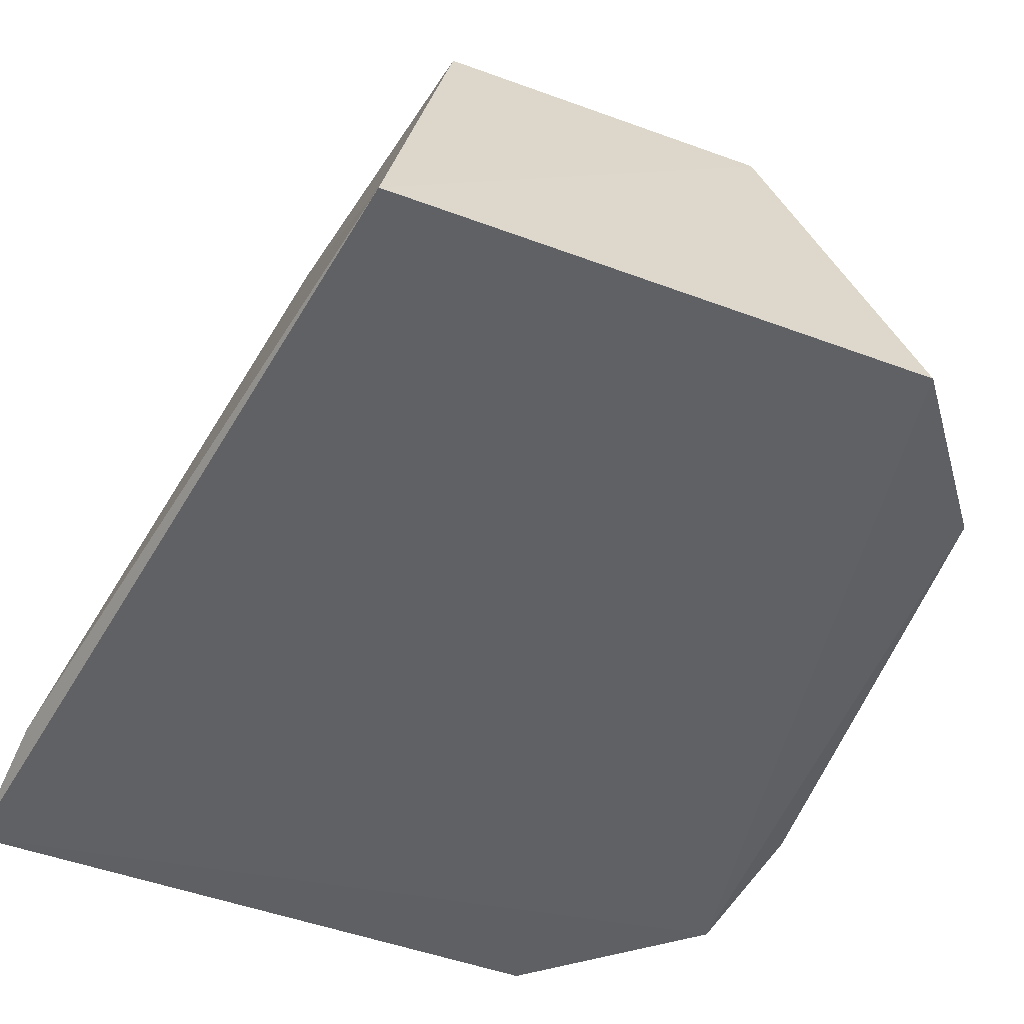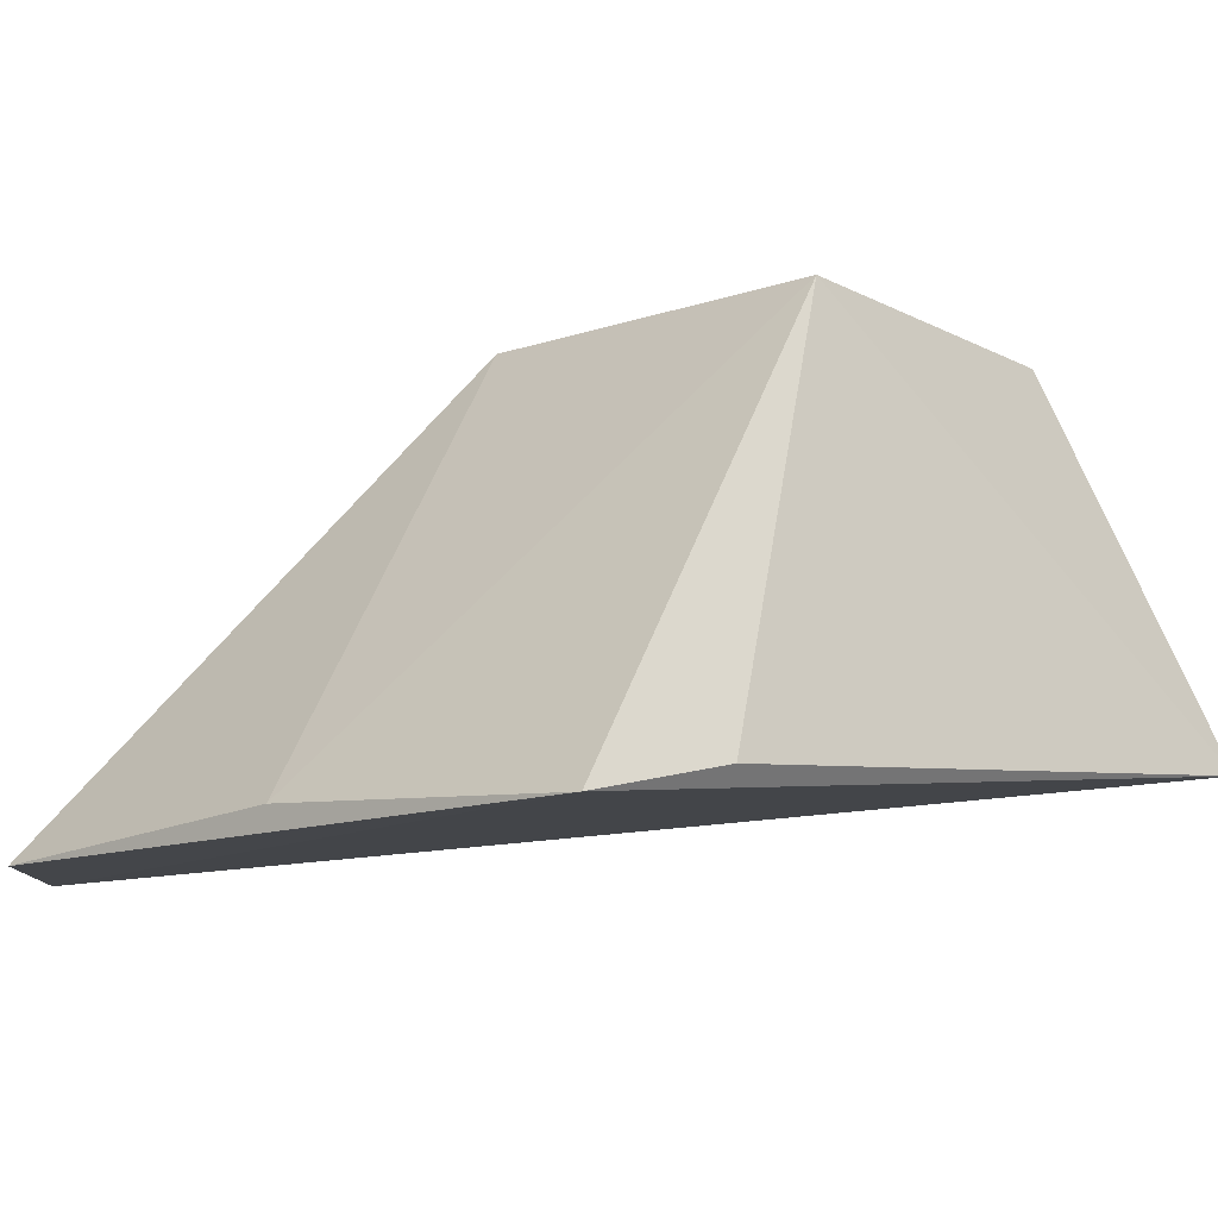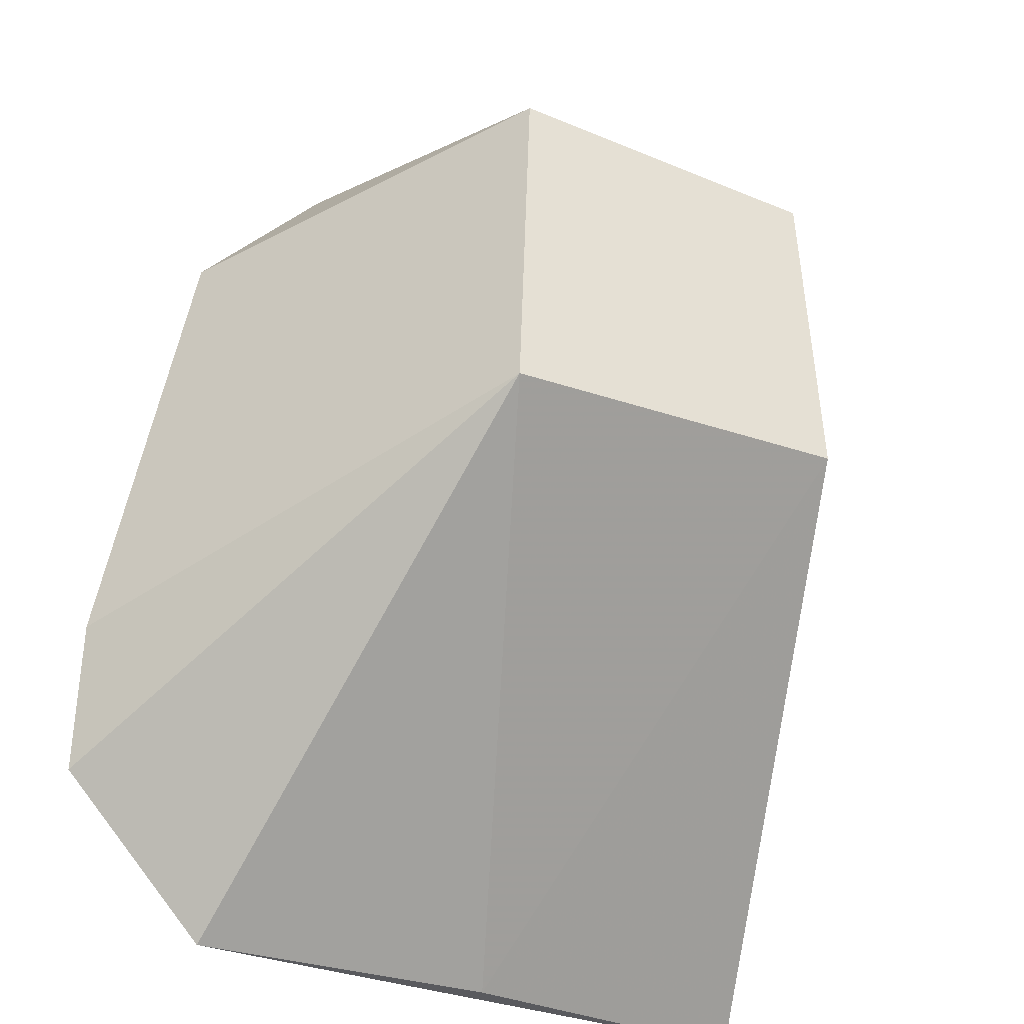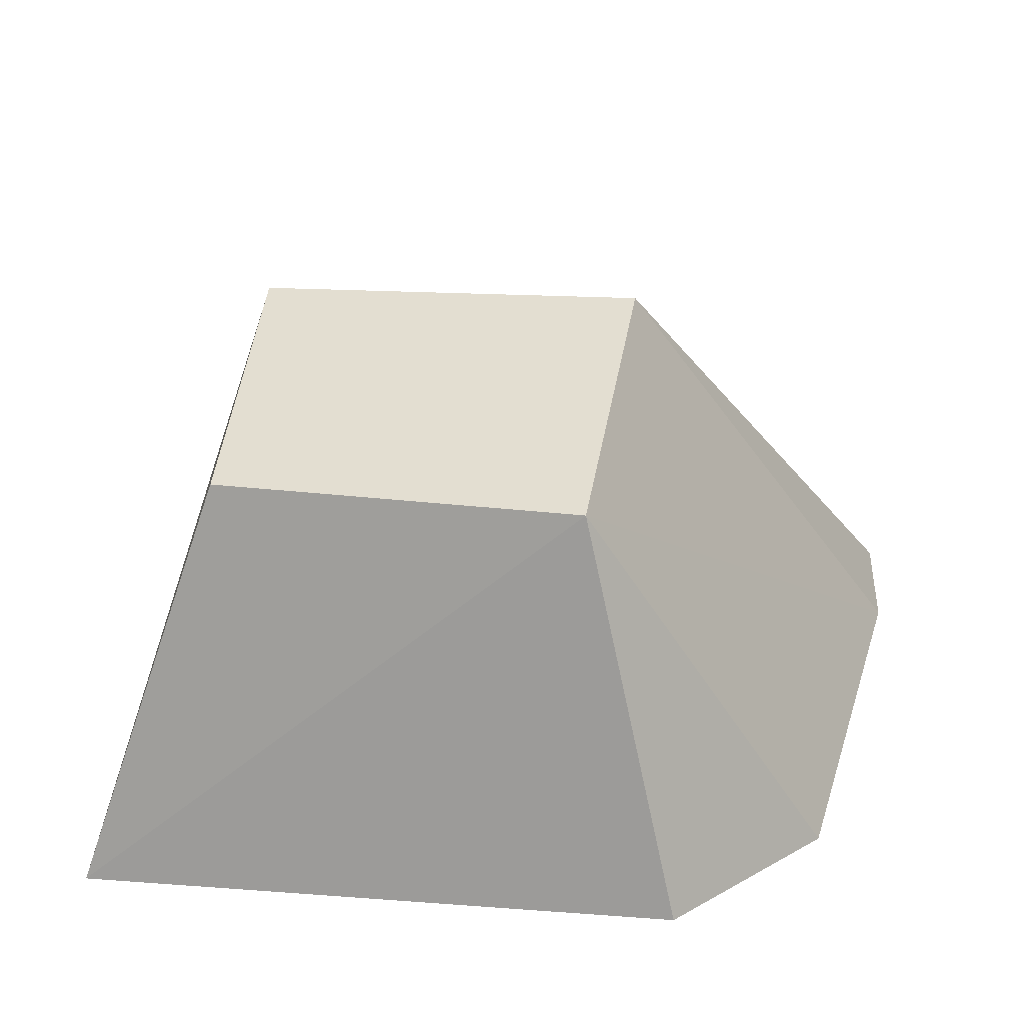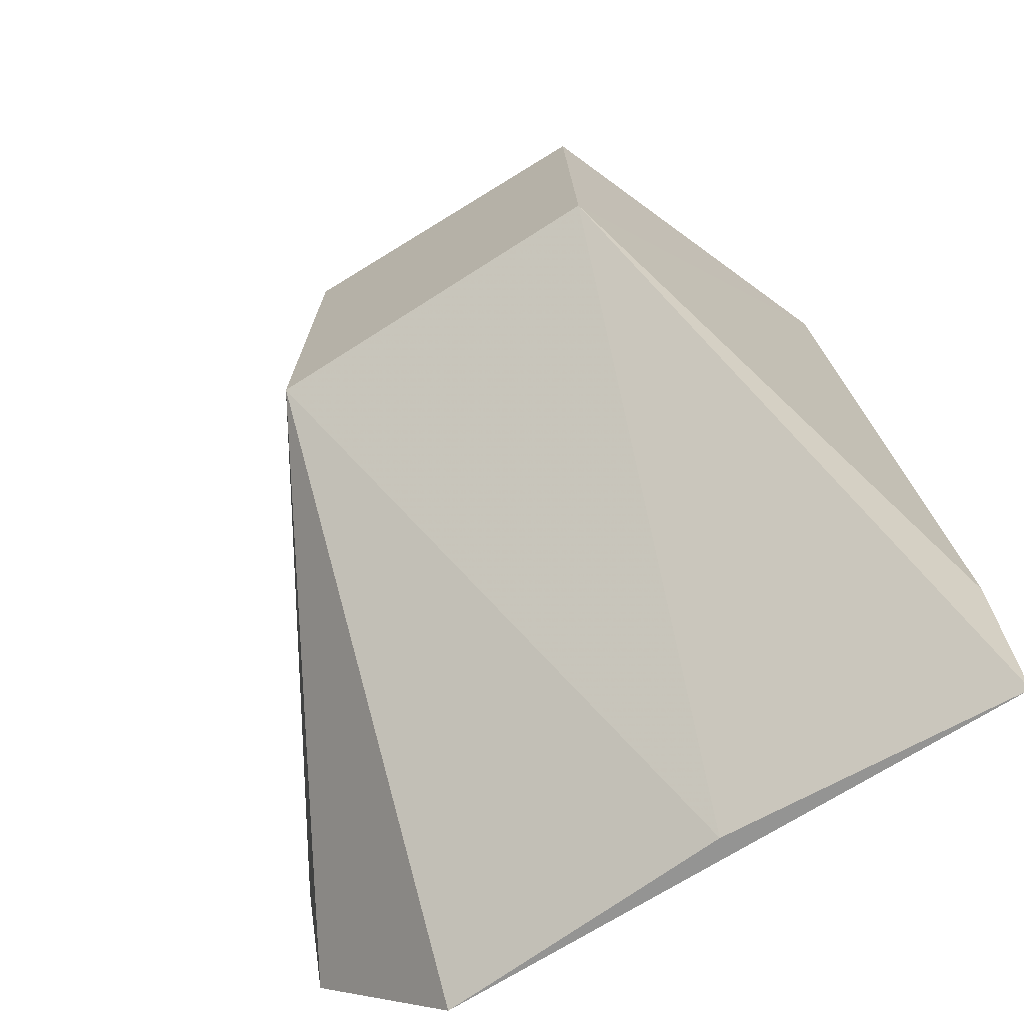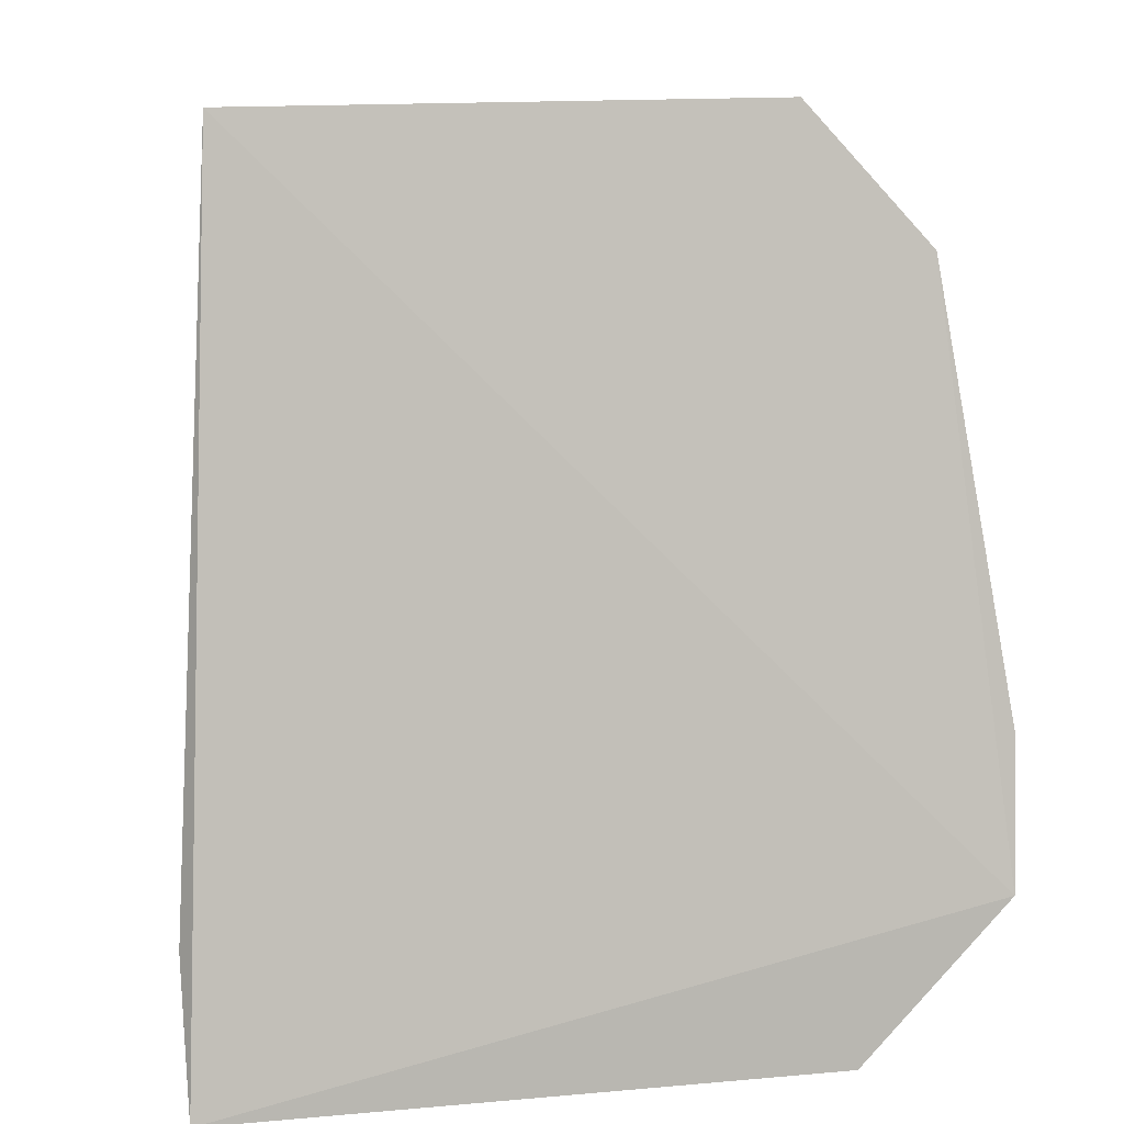
<metadata>
{"format":"obj","ext":"obj","renderer":"f3d","projection":"perspective","resolution":1024,"background":"white","views":[{"elev":-41.7,"azim":153.2,"up":"+Z"},{"elev":-12.3,"azim":42.8,"up":"+Z"},{"elev":-33.7,"azim":-26.8,"up":"+Y"},{"elev":35.8,"azim":-173.3,"up":"+Z"},{"elev":-68.8,"azim":33.1,"up":"+Y"},{"elev":11.2,"azim":168.0,"up":"+Y"}]}
</metadata>
<code>
v 0.003985 0.003985 0.01892
v 0.007736 -0.01375 0.007588
v 0.006722 0.006722 0.0103
v -0.008812 0.003638 0.01028
v -0.003969 -0.003969 0.01911
v -0.01015 -0.01015 0.007938
v -0.005842 0.006878 0.01069
v 0.007803 -0.01026 0.008421
v 0.004298 -0.003626 0.01901
v -0.01031 -0.006677 0.00863
v -0.00659 -0.01377 0.007701
v -0.003626 0.004298 0.01901
v 0.000579 -0.01378 0.008124
f 6 3 2
f 7 6 4
f 7 3 6
f 8 2 3
f 9 2 8
f 9 8 3
f 9 3 1
f 10 6 5
f 10 4 6
f 11 6 2
f 11 5 6
f 12 1 3
f 12 3 7
f 12 9 1
f 12 5 9
f 12 7 4
f 12 10 5
f 12 4 10
f 13 9 5
f 13 2 9
f 13 11 2
f 13 5 11

</code>
